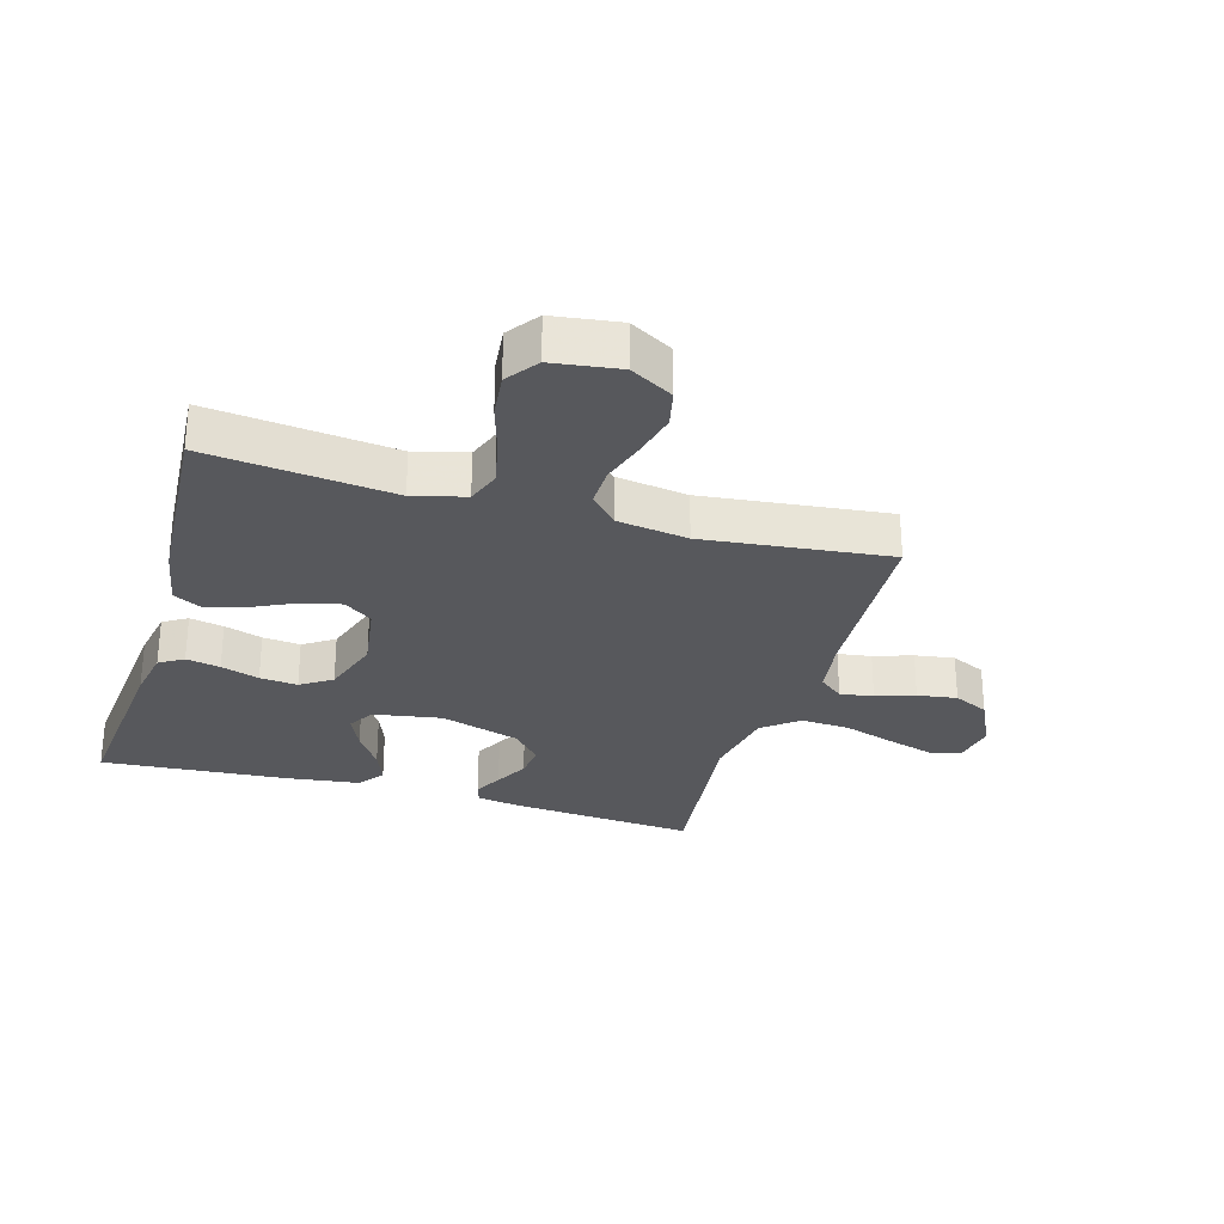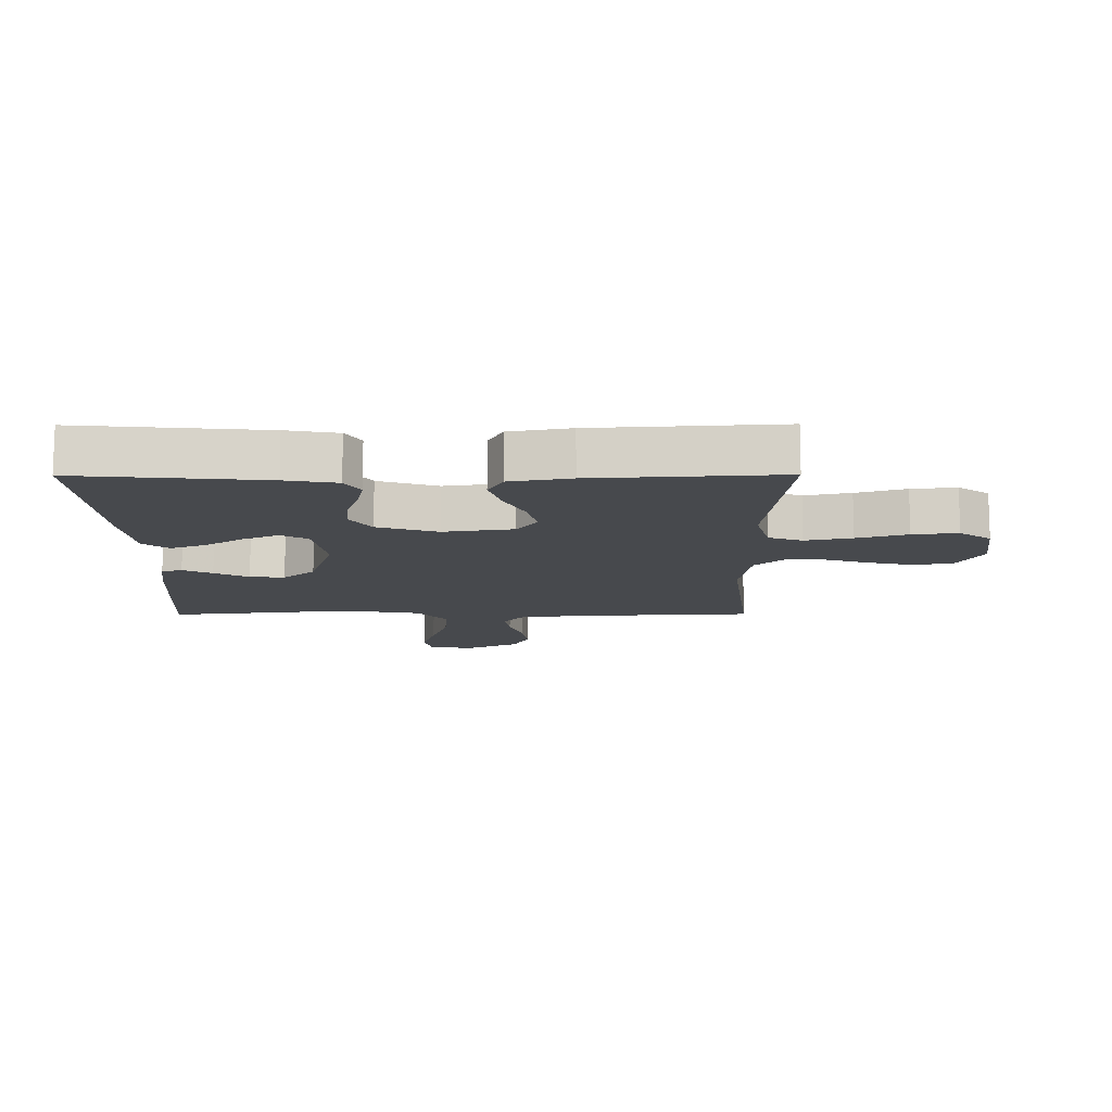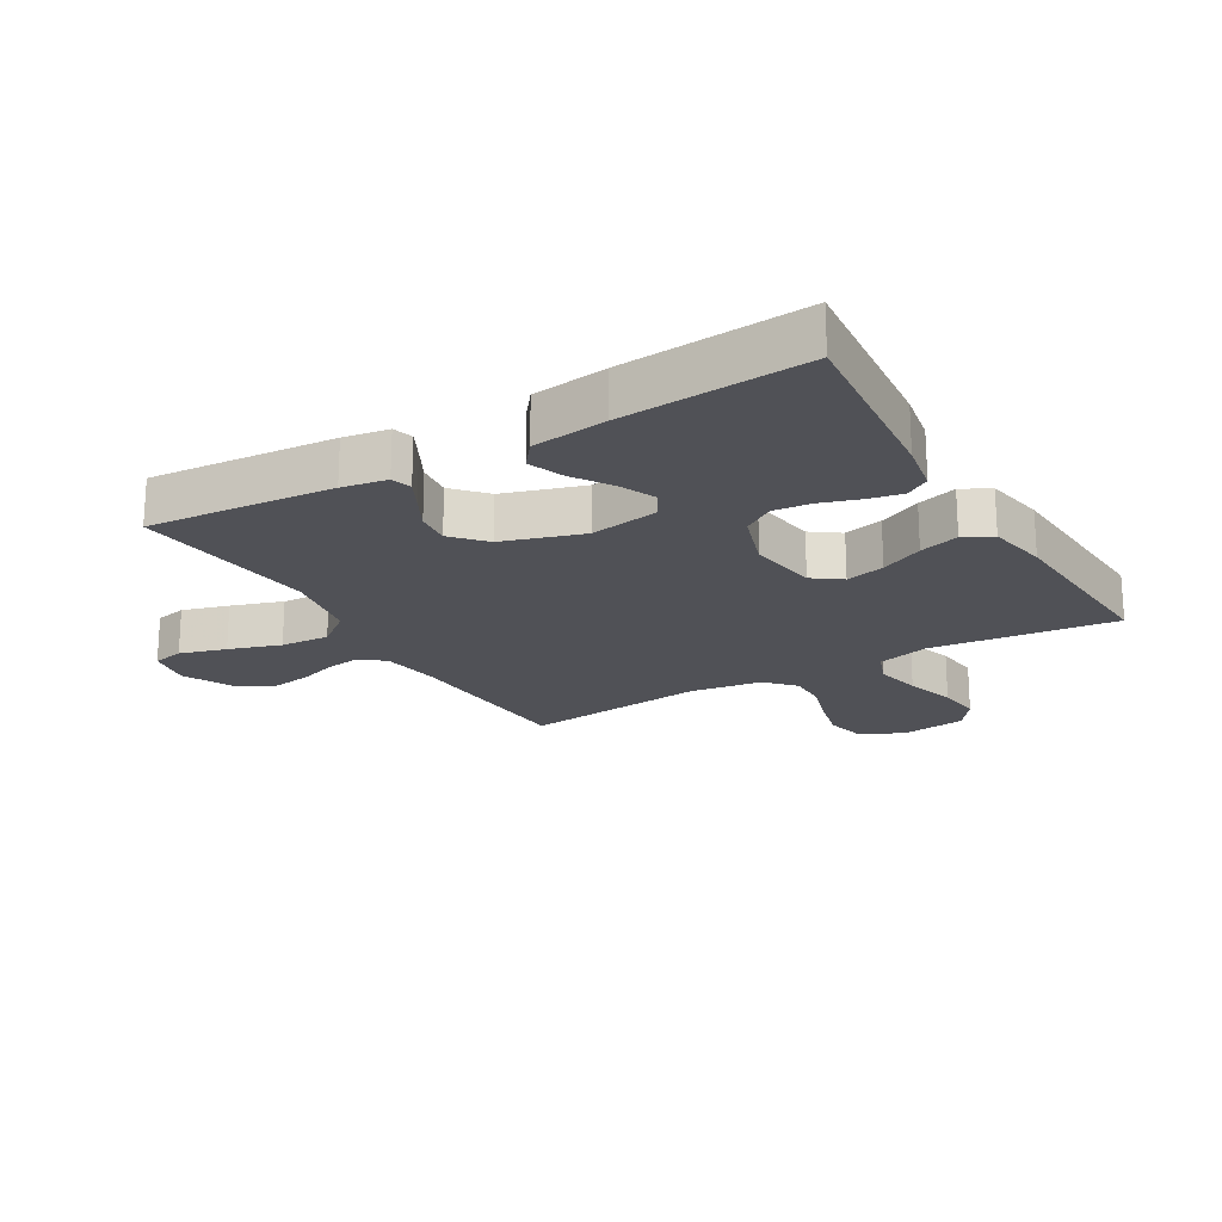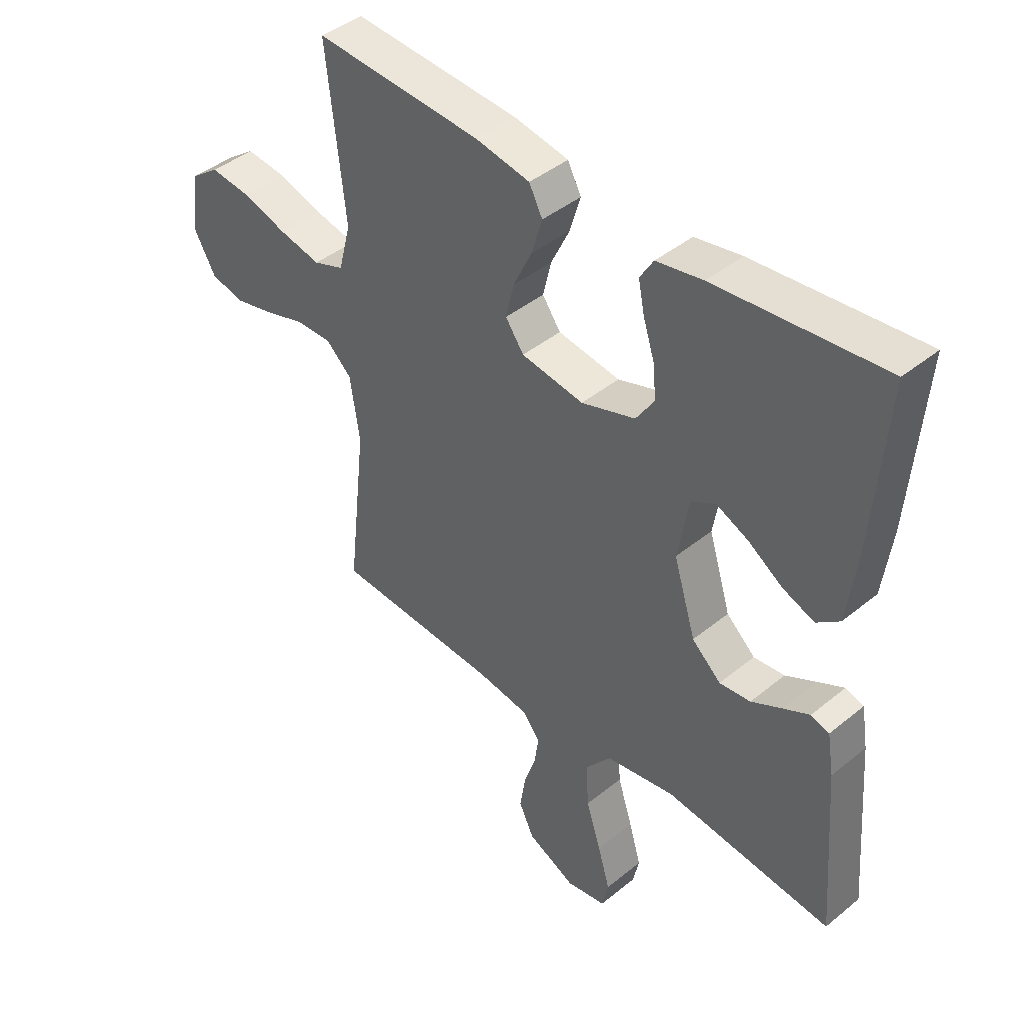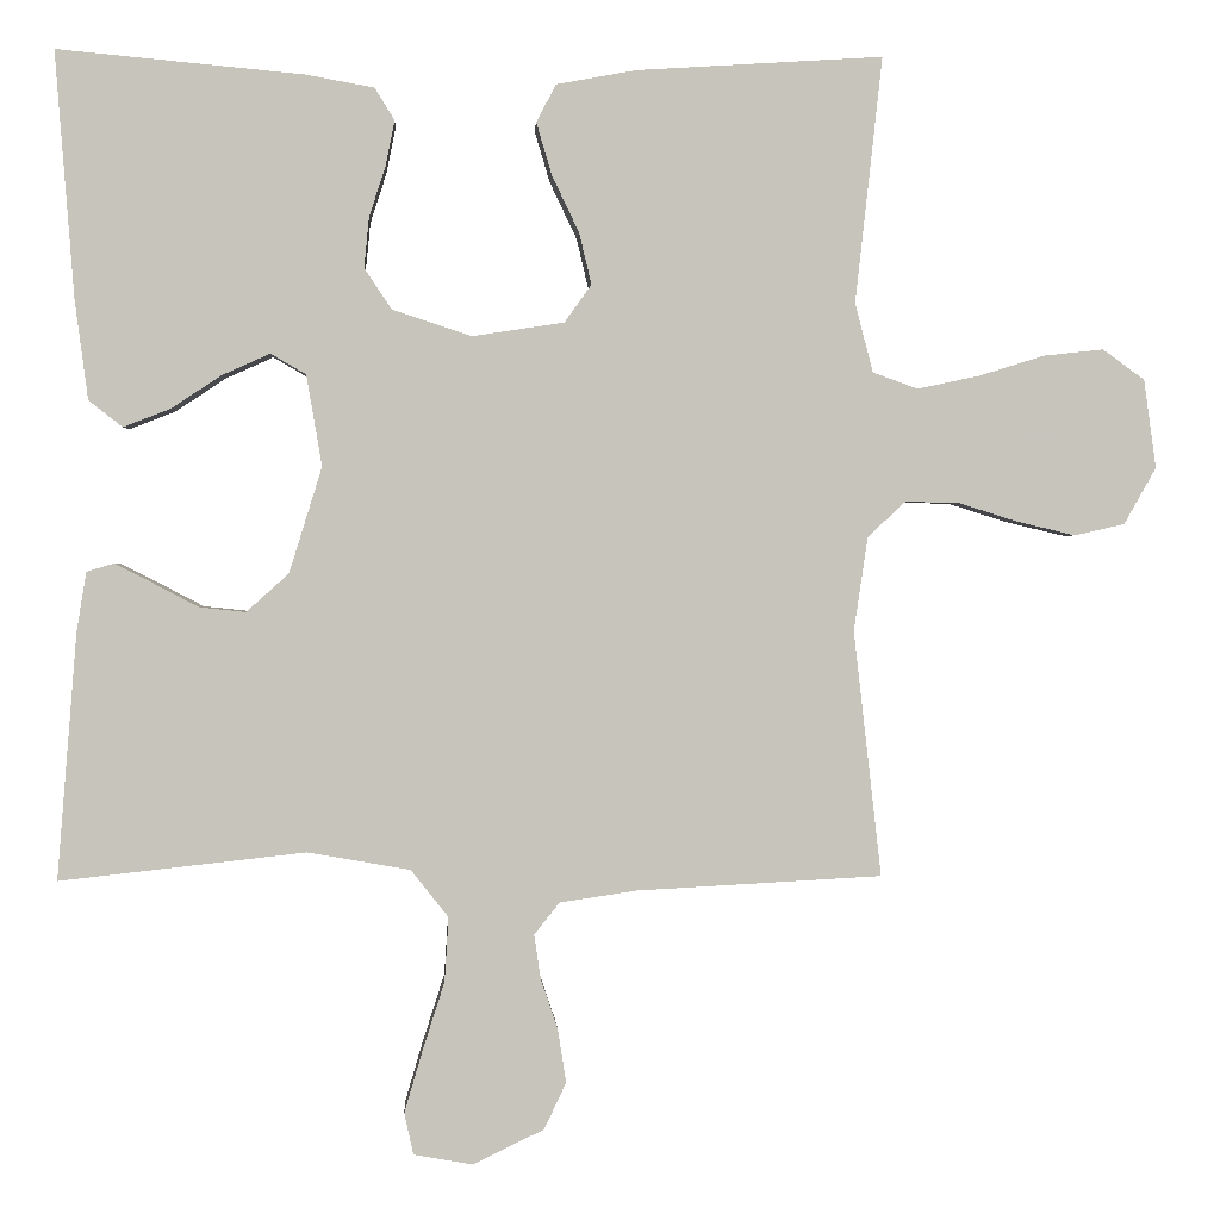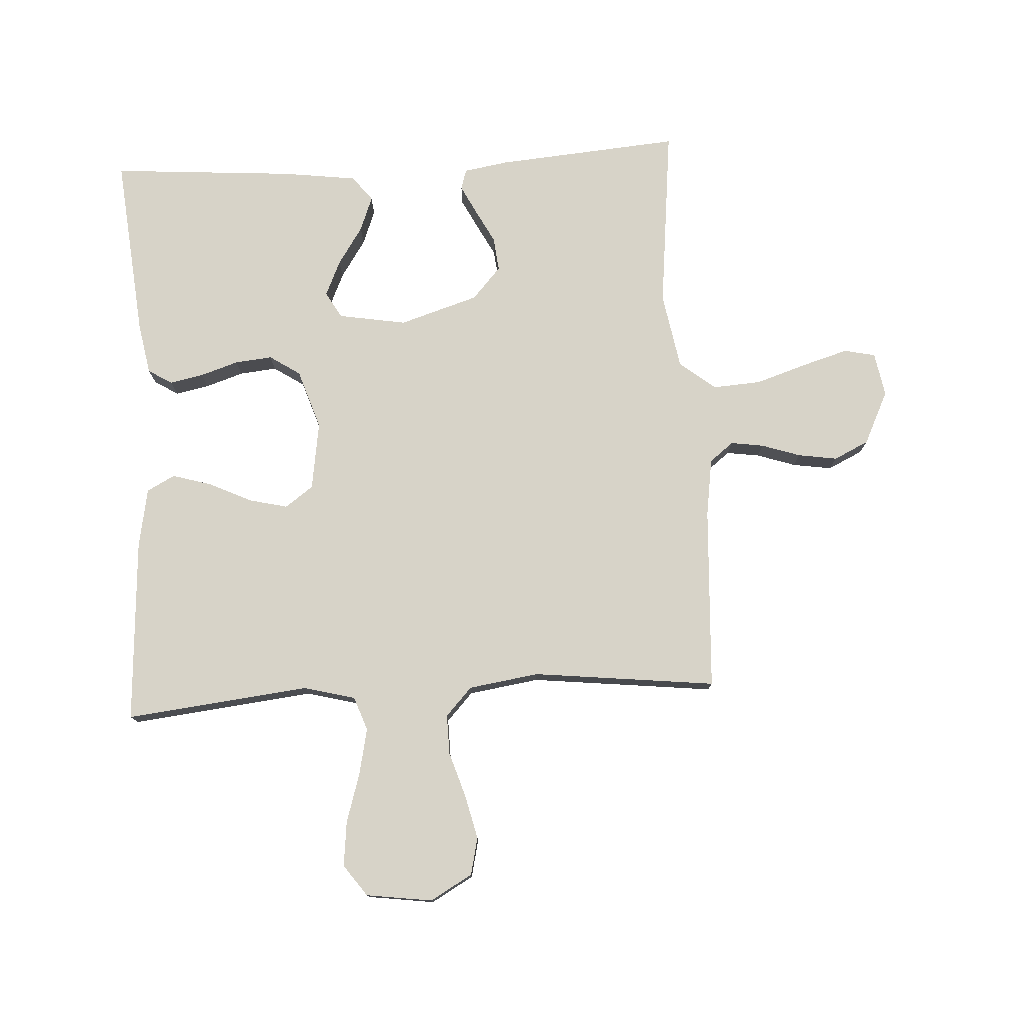
<metadata>
{"format":"obj","ext":"obj","renderer":"f3d","projection":"perspective","resolution":1024,"background":"white","views":[{"elev":-28.4,"azim":73.6,"up":"+Y"},{"elev":-12.2,"azim":0.3,"up":"+Y"},{"elev":-20.4,"azim":-59.7,"up":"+Y"},{"elev":42.7,"azim":-134.1,"up":"+Z"},{"elev":1.1,"azim":-3.3,"up":"+Z"},{"elev":77.2,"azim":86.7,"up":"+Y"}]}
</metadata>
<code>
v 0.5 0.07 0.5
v 0.467 0.07 0.2
v 0.489 0.07 0.116
v 0.544 0.07 0.096
v 0.619 0.07 0.112
v 0.7 0.07 0.137
v 0.773 0.07 0.145
v 0.824 0.07 0.108
v 0.839 0.07 0
v 0.8 0.07 -0.069
v 0.739 0.07 -0.083
v 0.667 0.07 -0.066
v 0.594 0.07 -0.043
v 0.529 0.07 -0.042
v 0.483 0.07 -0.085
v 0.466 0.07 -0.2
v 0.5 0.07 -0.5
v 0.2 0.07 -0.516
v 0.106 0.07 -0.53
v 0.075 0.07 -0.569
v 0.083 0.07 -0.623
v 0.104 0.07 -0.686
v 0.114 0.07 -0.75
v 0.087 0.07 -0.807
v 0 0.07 -0.849
v -0.072 0.07 -0.836
v -0.083 0.07 -0.785
v -0.061 0.07 -0.71
v -0.034 0.07 -0.626
v -0.029 0.07 -0.547
v -0.075 0.07 -0.489
v -0.2 0.07 -0.467
v -0.5 0.07 -0.5
v -0.476 0.07 -0.2
v -0.464 0.07 -0.127
v -0.431 0.07 -0.117
v -0.384 0.07 -0.141
v -0.329 0.07 -0.17
v -0.273 0.07 -0.176
v -0.221 0.07 -0.129
v -0.181 0.07 0
v -0.2 0.07 0.111
v -0.243 0.07 0.136
v -0.301 0.07 0.11
v -0.363 0.07 0.069
v -0.42 0.07 0.047
v -0.461 0.07 0.079
v -0.477 0.07 0.2
v -0.5 0.07 0.5
v -0.2 0.07 0.472
v -0.117 0.07 0.457
v -0.093 0.07 0.418
v -0.104 0.07 0.363
v -0.124 0.07 0.301
v -0.13 0.07 0.24
v -0.097 0.07 0.19
v 0 0.07 0.158
v 0.112 0.07 0.175
v 0.145 0.07 0.221
v 0.13 0.07 0.284
v 0.097 0.07 0.353
v 0.078 0.07 0.417
v 0.102 0.07 0.463
v 0.2 0.07 0.481
v 0.5 0 0.5
v 0.467 0 0.2
v 0.489 0 0.116
v 0.544 0 0.096
v 0.619 0 0.112
v 0.7 0 0.137
v 0.773 0 0.145
v 0.824 0 0.108
v 0.839 0 0
v 0.8 0 -0.069
v 0.739 0 -0.083
v 0.667 0 -0.066
v 0.594 0 -0.043
v 0.529 0 -0.042
v 0.483 0 -0.085
v 0.466 0 -0.2
v 0.5 0 -0.5
v 0.2 0 -0.516
v 0.106 0 -0.53
v 0.075 0 -0.569
v 0.083 0 -0.623
v 0.104 0 -0.686
v 0.114 0 -0.75
v 0.087 0 -0.807
v 0 0 -0.849
v -0.072 0 -0.836
v -0.083 0 -0.785
v -0.061 0 -0.71
v -0.034 0 -0.626
v -0.029 0 -0.547
v -0.075 0 -0.489
v -0.2 0 -0.467
v -0.5 0 -0.5
v -0.476 0 -0.2
v -0.464 0 -0.127
v -0.431 0 -0.117
v -0.384 0 -0.141
v -0.329 0 -0.17
v -0.273 0 -0.176
v -0.221 0 -0.129
v -0.181 0 0
v -0.2 0 0.111
v -0.243 0 0.136
v -0.301 0 0.11
v -0.363 0 0.069
v -0.42 0 0.047
v -0.461 0 0.079
v -0.477 0 0.2
v -0.5 0 0.5
v -0.2 0 0.472
v -0.117 0 0.457
v -0.093 0 0.418
v -0.104 0 0.363
v -0.124 0 0.301
v -0.13 0 0.24
v -0.097 0 0.19
v 0 0 0.158
v 0.112 0 0.175
v 0.145 0 0.221
v 0.13 0 0.284
v 0.097 0 0.353
v 0.078 0 0.417
v 0.102 0 0.463
v 0.2 0 0.481
f 64 1 2
f 63 64 2
f 62 63 2
f 61 62 2
f 60 61 2
f 59 60 2 3
f 58 59 3 4
f 57 58 4
f 52 53 54
f 51 52 54
f 50 51 54
f 49 50 54
f 48 49 54
f 47 48 54
f 46 47 54
f 45 46 54
f 44 45 54
f 43 44 54 55
f 42 43 55 56
f 36 37 38
f 35 36 38
f 34 35 38
f 33 34 38
f 32 33 38
f 31 32 38 39
f 30 31 39 40
f 27 28 29
f 26 27 29
f 25 26 29
f 24 25 29
f 23 24 29
f 22 23 29
f 21 22 29
f 20 21 29 30
f 30 40 41
f 20 30 41
f 19 20 41
f 16 17 18
f 42 56 57
f 41 42 57
f 19 41 57
f 18 19 57
f 16 18 57
f 15 16 57
f 11 12 13
f 10 11 13
f 9 10 13
f 8 9 13
f 7 8 13
f 6 7 13
f 5 6 13
f 14 15 57 4
f 4 5 13 14
f 66 65 128
f 66 128 127
f 66 127 126
f 66 126 125
f 66 125 124
f 67 66 124 123
f 68 67 123 122
f 68 122 121
f 118 117 116
f 118 116 115
f 118 115 114
f 118 114 113
f 118 113 112
f 118 112 111
f 118 111 110
f 118 110 109
f 118 109 108
f 119 118 108 107
f 120 119 107 106
f 102 101 100
f 102 100 99
f 102 99 98
f 102 98 97
f 102 97 96
f 103 102 96 95
f 104 103 95 94
f 93 92 91
f 93 91 90
f 93 90 89
f 93 89 88
f 93 88 87
f 93 87 86
f 93 86 85
f 94 93 85 84
f 105 104 94
f 105 94 84
f 105 84 83
f 82 81 80
f 121 120 106
f 121 106 105
f 121 105 83
f 121 83 82
f 121 82 80
f 121 80 79
f 77 76 75
f 77 75 74
f 77 74 73
f 77 73 72
f 77 72 71
f 77 71 70
f 77 70 69
f 68 121 79 78
f 78 77 69 68
f 1 65 66 2
f 2 66 67 3
f 3 67 68 4
f 4 68 69 5
f 5 69 70 6
f 6 70 71 7
f 7 71 72 8
f 8 72 73 9
f 9 73 74 10
f 10 74 75 11
f 11 75 76 12
f 12 76 77 13
f 13 77 78 14
f 14 78 79 15
f 15 79 80 16
f 16 80 81 17
f 17 81 82 18
f 18 82 83 19
f 19 83 84 20
f 20 84 85 21
f 21 85 86 22
f 22 86 87 23
f 23 87 88 24
f 24 88 89 25
f 25 89 90 26
f 26 90 91 27
f 27 91 92 28
f 28 92 93 29
f 29 93 94 30
f 30 94 95 31
f 31 95 96 32
f 32 96 97 33
f 33 97 98 34
f 34 98 99 35
f 35 99 100 36
f 36 100 101 37
f 37 101 102 38
f 38 102 103 39
f 39 103 104 40
f 40 104 105 41
f 41 105 106 42
f 42 106 107 43
f 43 107 108 44
f 44 108 109 45
f 45 109 110 46
f 46 110 111 47
f 47 111 112 48
f 48 112 113 49
f 49 113 114 50
f 50 114 115 51
f 51 115 116 52
f 52 116 117 53
f 53 117 118 54
f 54 118 119 55
f 55 119 120 56
f 56 120 121 57
f 57 121 122 58
f 58 122 123 59
f 59 123 124 60
f 60 124 125 61
f 61 125 126 62
f 62 126 127 63
f 63 127 128 64
f 64 128 65 1

</code>
